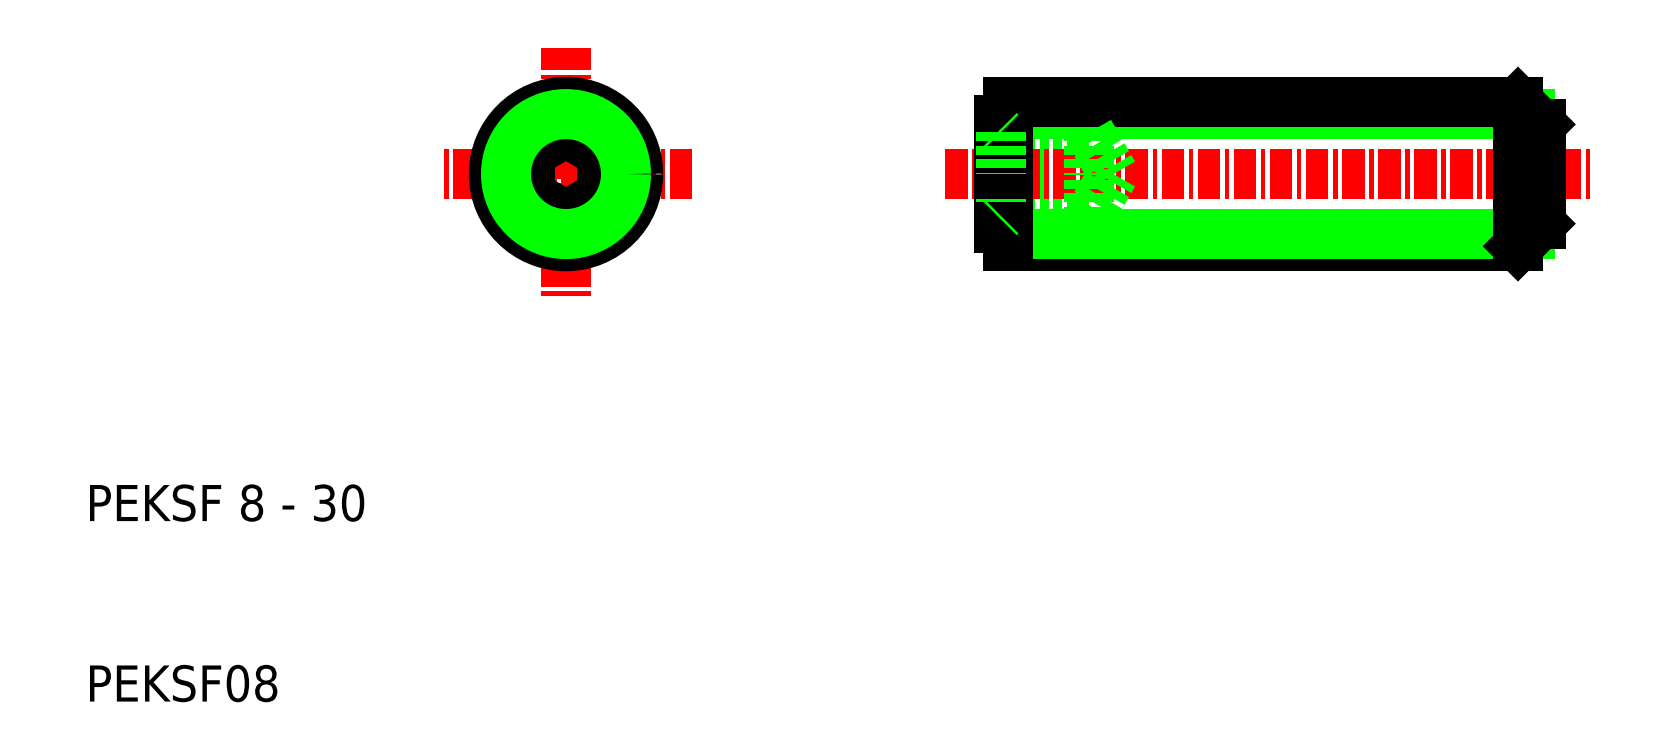
<metadata>
{"format":"dxf","ext":"dxf","renderer":"ezdxf+matplotlib","layout":"modelspace","background":"white","min_lineweight":24,"dpi":150}
</metadata>
<code>
0
SECTION
2
ENTITIES
0
LINE
8
0
10
65.62
20
40.38
30
0
11
60.72
21
40.38
31
0
0
LINE
8
0
10
65.62
20
41.54
30
0
11
60.72
21
41.54
31
0
0
LINE
8
0
10
65.62
20
36.92
30
0
11
60.72
21
36.92
31
0
0
LINE
8
0
10
65.62
20
38.08
30
0
11
60.72
21
38.08
31
0
0
LINE
8
0
10
89.37
20
35.23
30
0
11
61.12
21
35.23
31
0
0
LINE
8
0
10
90.04
20
35.91
30
0
11
61.12
21
35.91
31
0
0
LINE
8
0
10
90.04
20
42.55
30
0
11
61.12
21
42.55
31
0
0
LINE
8
0
10
89.37
20
43.23
30
0
11
61.12
21
43.23
31
0
0
LINE
8
CENTER
10
57.62
20
39.23
30
0
11
93.62
21
39.23
31
0
0
LINE
8
CENTER
10
36.62
20
46.23
30
0
11
36.62
21
32.23
31
0
0
TEXT
8
0
10
10
20
10
30
0
40
2
1
PEKSF08
0
TEXT
8
0
10
10
20
20
30
0
40
2
1
PEKSF 8 - 30
0
LINE
8
CENTER
10
43.62
20
39.23
30
0
11
29.62
21
39.23
31
0
0
LINE
8
0
10
38.62
20
40.38
30
0
11
38.62
21
38.08
31
0
0
LINE
8
0
10
34.62
20
40.38
30
0
11
34.62
21
38.08
31
0
0
CIRCLE
8
0
10
36.62
20
39.23
30
0
40
3
0
CIRCLE
8
0
10
36.62
20
39.23
30
0
40
4
0
LINE
8
0
10
38.62
20
38.08
30
0
11
36.62
21
36.92
31
0
0
LINE
8
0
10
34.62
20
38.08
30
0
11
36.62
21
36.92
31
0
0
LINE
8
0
10
38.62
20
40.38
30
0
11
36.62
21
41.54
31
0
0
LINE
8
0
10
34.62
20
40.38
30
0
11
36.62
21
41.54
31
0
0
LINE
8
0
10
61.12
20
36.23
30
0
11
61.12
21
39.23
31
0
0
LINE
8
0
10
60.62
20
36.23
30
0
11
60.62
21
39.23
31
0
0
LINE
8
0
10
60.72
20
36.92
30
0
11
60.72
21
39.23
31
0
0
LINE
8
0
10
61.12
20
35.23
30
0
11
61.12
21
36.23
31
0
0
LINE
8
0
10
61.12
20
36.23
30
0
11
60.62
21
36.23
31
0
0
LINE
8
0
10
60.62
20
36.82
30
0
11
60.72
21
36.92
31
0
0
LINE
8
0
10
61.12
20
42.23
30
0
11
61.12
21
39.23
31
0
0
LINE
8
0
10
60.62
20
42.23
30
0
11
60.62
21
39.23
31
0
0
LINE
8
0
10
61.12
20
42.23
30
0
11
60.62
21
42.23
31
0
0
LINE
8
0
10
61.12
20
43.23
30
0
11
61.12
21
42.23
31
0
0
LINE
8
0
10
60.72
20
41.54
30
0
11
60.72
21
39.23
31
0
0
LINE
8
0
10
60.62
20
41.64
30
0
11
60.72
21
41.54
31
0
0
LINE
8
0
10
65.62
20
36.92
30
0
11
66.95
21
39.23
31
0
0
LINE
8
0
10
65.62
20
36.92
30
0
11
65.62
21
39.23
31
0
0
LINE
8
0
10
65.62
20
41.54
30
0
11
65.62
21
39.23
31
0
0
LINE
8
0
10
65.62
20
41.54
30
0
11
66.95
21
39.23
31
0
0
LINE
8
0
10
90.62
20
39.23
30
0
11
90.62
21
36.48
31
0
0
LINE
8
0
10
89.37
20
35.23
30
0
11
89.37
21
39.23
31
0
0
LINE
8
0
10
89.37
20
43.23
30
0
11
89.37
21
39.23
31
0
0
LINE
8
0
10
90.62
20
39.23
30
0
11
90.62
21
41.98
31
0
0
CIRCLE
8
0
10
36.62
20
39.23
30
0
40
3.323
0
LINE
8
0
10
90.62
20
41.98
30
0
11
89.37
21
43.23
31
0
0
LINE
8
0
10
90.62
20
36.48
30
0
11
89.37
21
35.23
31
0
0
ENDSEC
0
EOF

</code>
